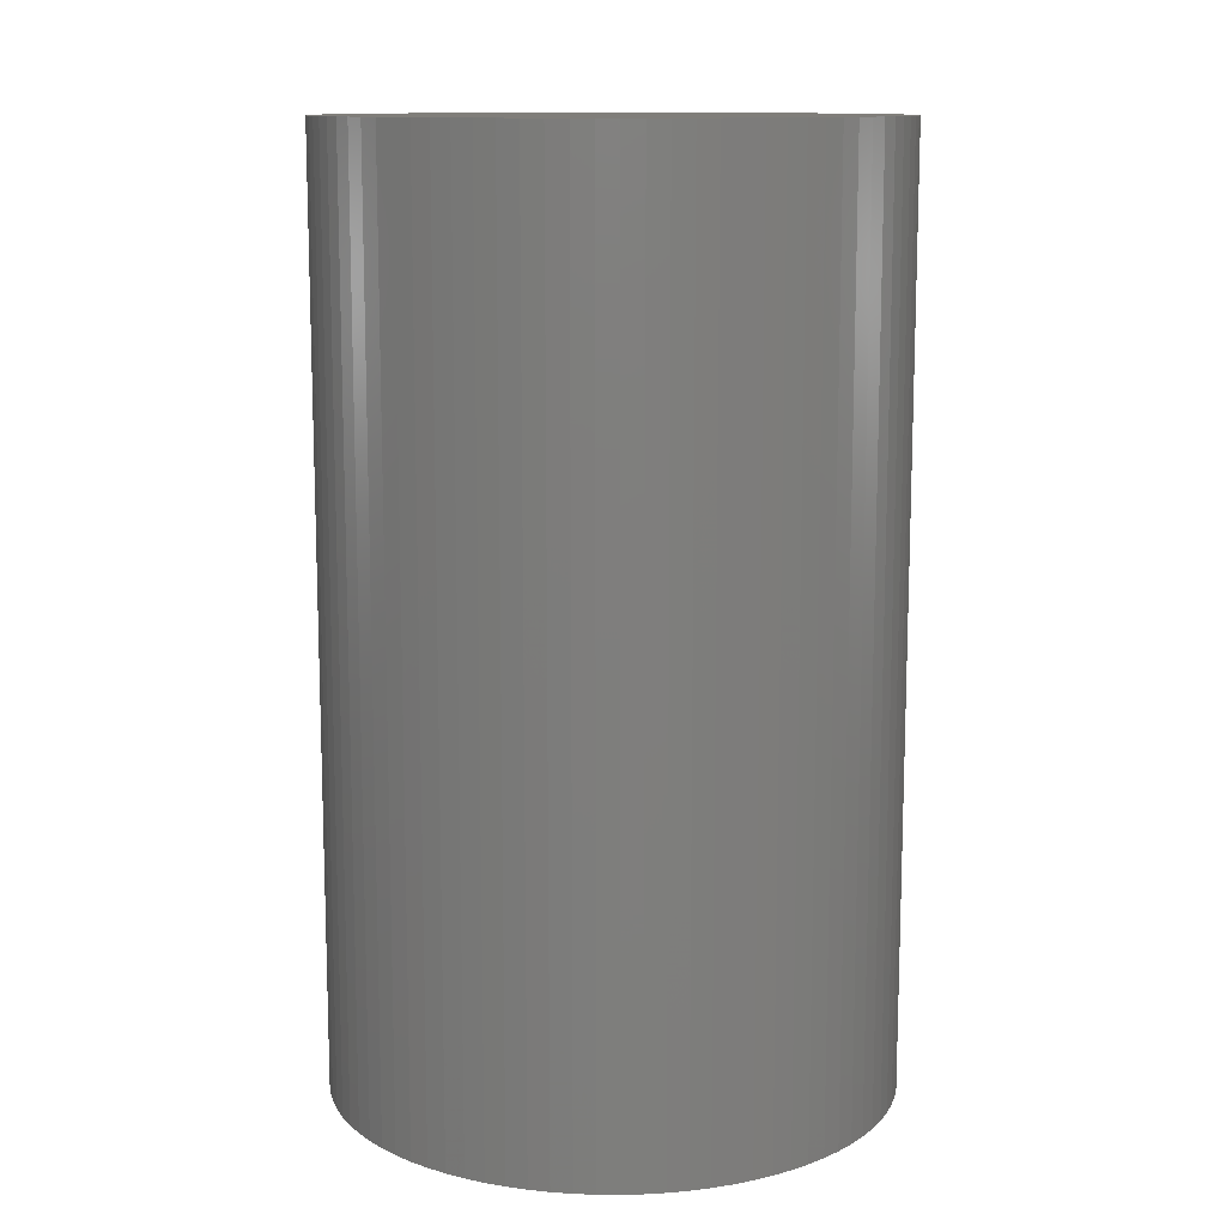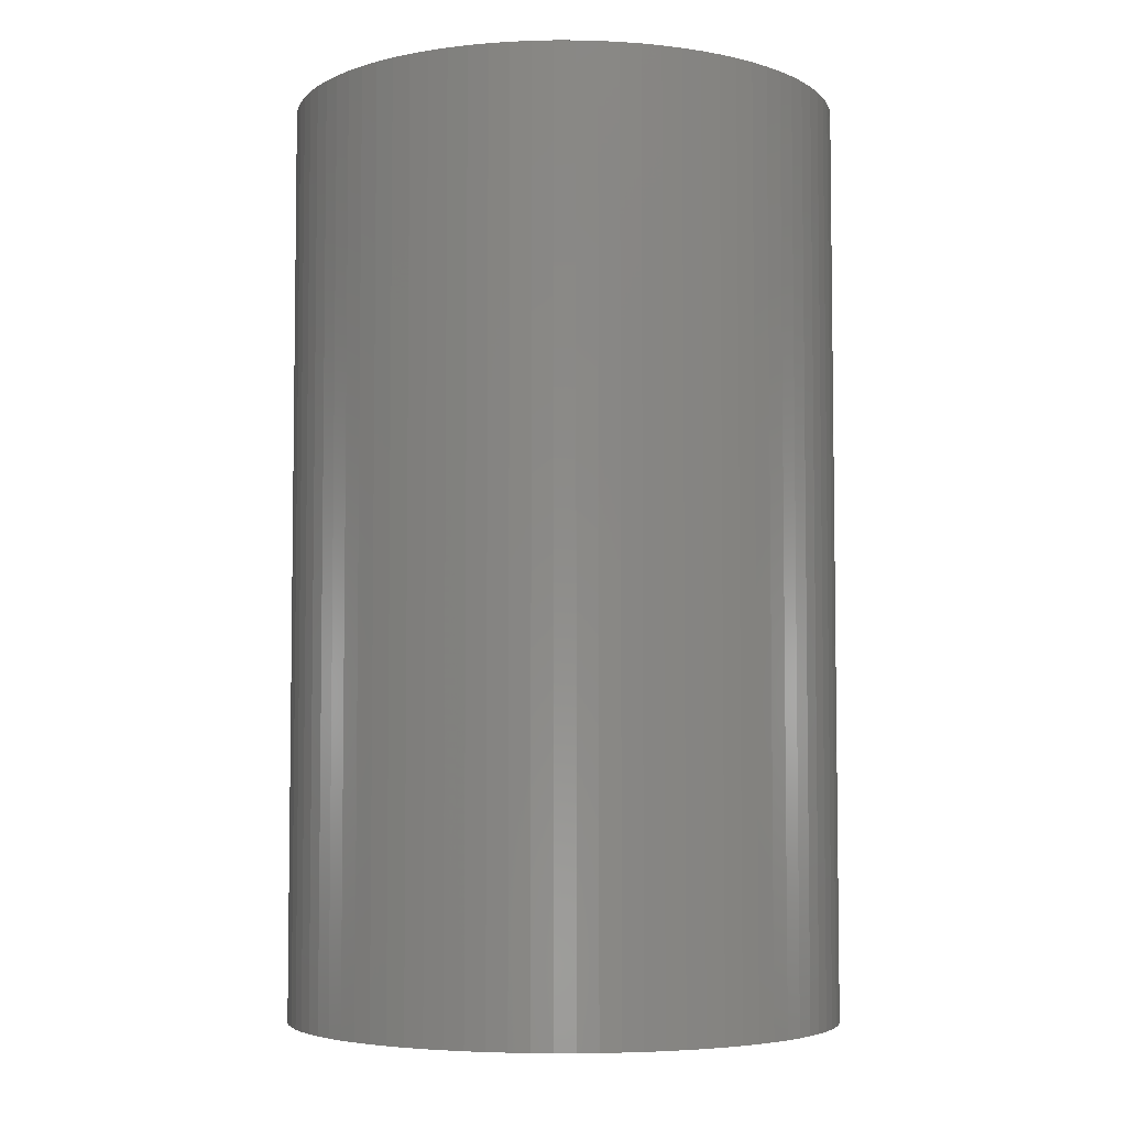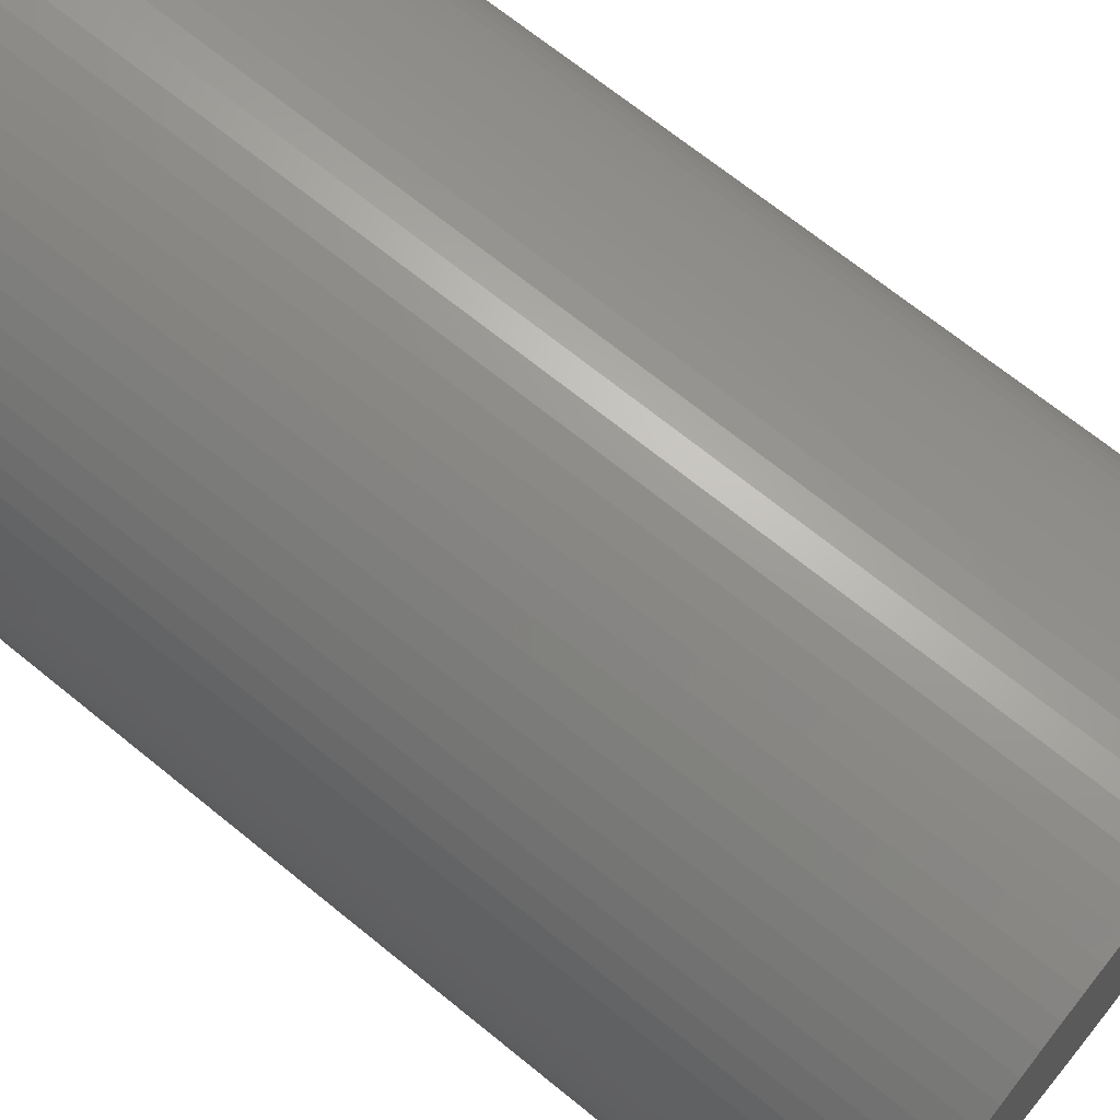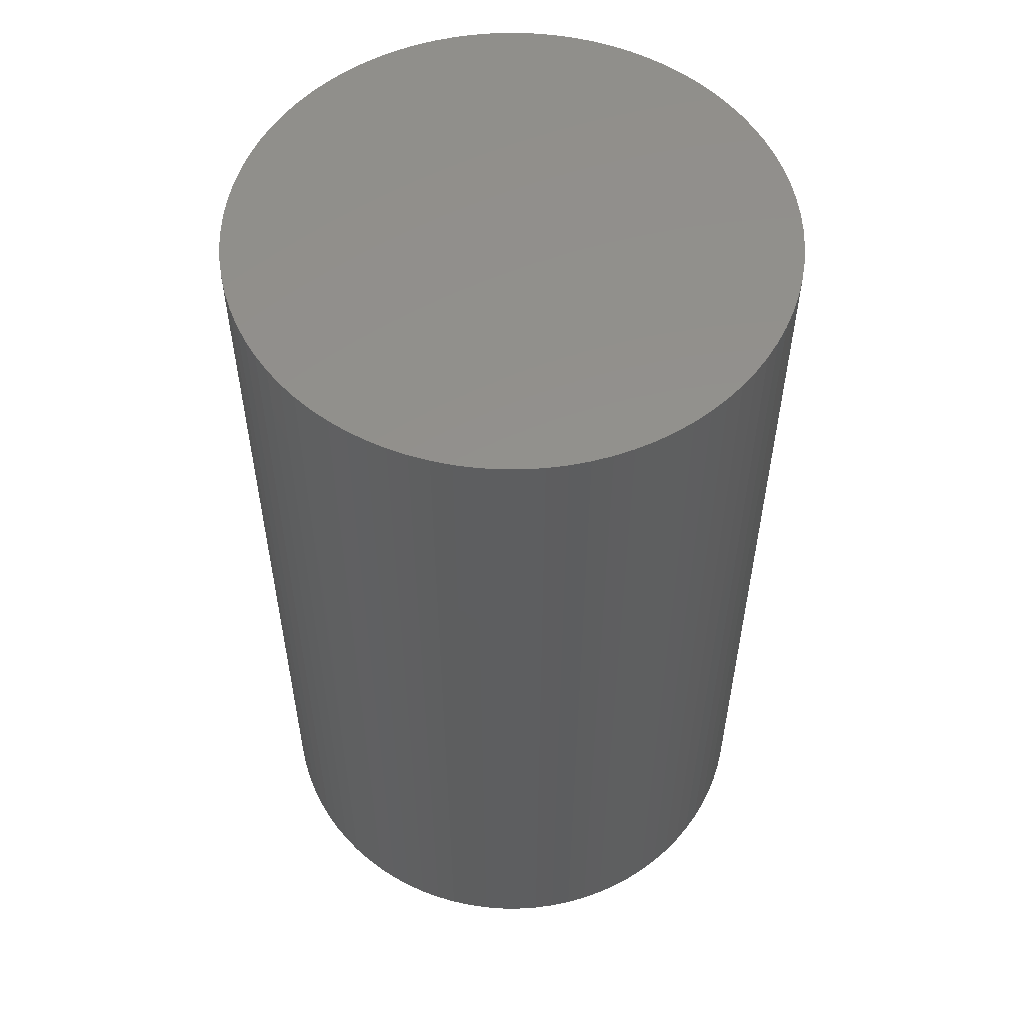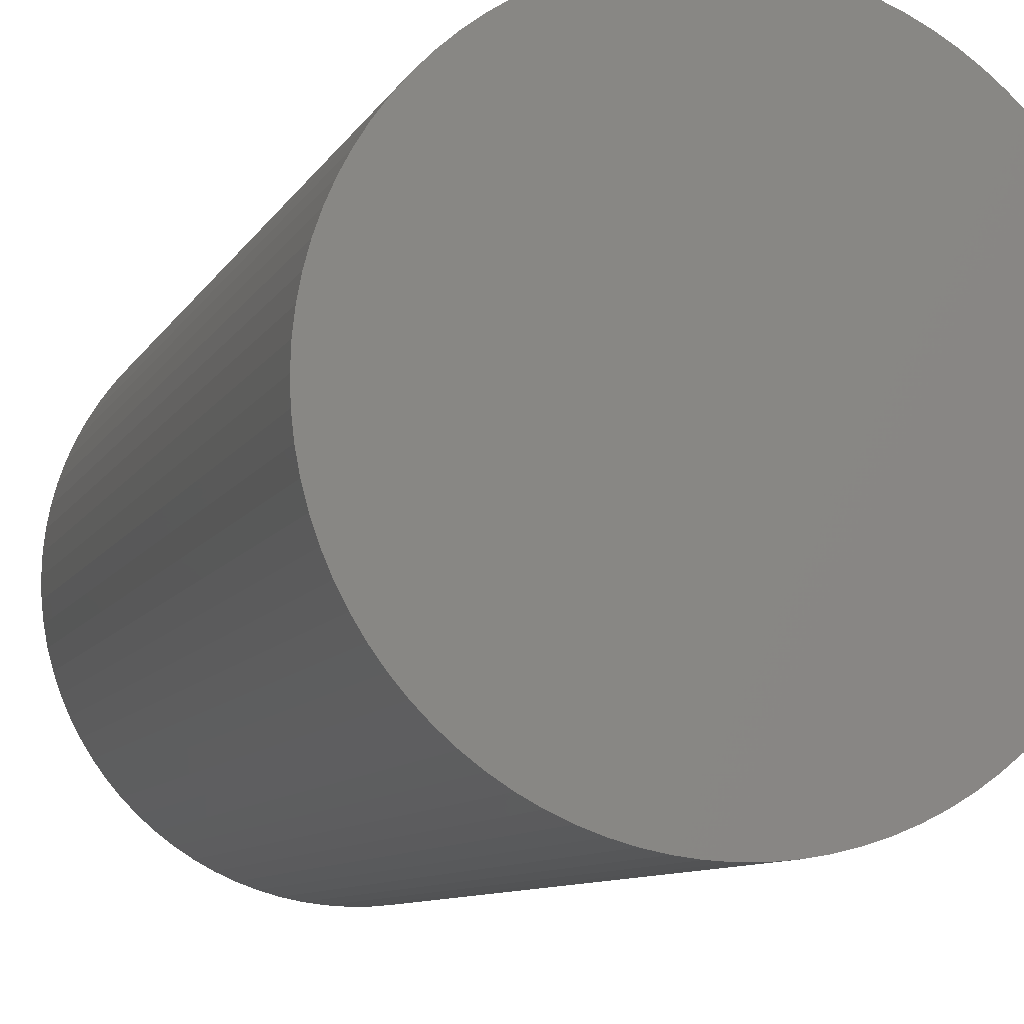
<metadata>
{"format":"stl","ext":"stl","renderer":"f3d","projection":"perspective","resolution":1024,"background":"white","views":[{"elev":11.9,"azim":139.6,"up":"+Z"},{"elev":-5.0,"azim":-132.6,"up":"+Z"},{"elev":68.7,"azim":-50.8,"up":"+Y"},{"elev":55.1,"azim":155.9,"up":"+Z"},{"elev":-8.8,"azim":162.8,"up":"+Y"}]}
</metadata>
<code>
# stl→obj: 255 verts, 506 faces
v -0.827 0.1624 0.05
v -0.827 0.1624 0.025
v -0.827 0.1635 0.05
v -0.827 0.1635 0.025
v -0.827 0.1646 0.05
v -0.827 0.1646 0.025
v -0.8272 0.1657 0.05
v -0.8272 0.1657 0.025
v -0.8274 0.1668 0.05
v -0.8274 0.1668 0.025
v -0.8277 0.1679 0.05
v -0.8277 0.1679 0.025
v -0.828 0.1689 0.05
v -0.828 0.1689 0.025
v -0.8285 0.1699 0.05
v -0.8285 0.1699 0.025
v -0.829 0.1709 0.05
v -0.829 0.1709 0.025
v -0.8295 0.1719 0.05
v -0.8295 0.1719 0.025
v -0.8302 0.1728 0.05
v -0.8302 0.1728 0.025
v -0.8309 0.1736 0.05
v -0.8309 0.1736 0.025
v -0.8317 0.1744 0.05
v -0.8317 0.1744 0.025
v -0.8325 0.1751 0.05
v -0.8325 0.1751 0.025
v -0.8334 0.1758 0.05
v -0.8334 0.1758 0.025
v -0.8343 0.1764 0.05
v -0.8343 0.1764 0.025
v -0.8353 0.1769 0.05
v -0.8353 0.1769 0.025
v -0.8363 0.1774 0.05
v -0.8363 0.1774 0.025
v -0.8374 0.1778 0.05
v -0.8374 0.1778 0.025
v -0.8384 0.1781 0.05
v -0.8384 0.1781 0.025
v -0.8395 0.1783 0.05
v -0.8395 0.1783 0.025
v -0.8406 0.1784 0.05
v -0.8406 0.1784 0.025
v -0.8417 0.1785 0.05
v -0.8417 0.1785 0.025
v -0.8428 0.1785 0.05
v -0.8428 0.1785 0.025
v -0.8439 0.1784 0.05
v -0.8439 0.1784 0.025
v -0.845 0.1782 0.05
v -0.845 0.1782 0.025
v -0.8461 0.1779 0.05
v -0.8461 0.1779 0.025
v -0.8472 0.1776 0.05
v -0.8472 0.1776 0.025
v -0.8482 0.1772 0.05
v -0.8482 0.1772 0.025
v -0.8492 0.1767 0.05
v -0.8492 0.1767 0.025
v -0.8501 0.1761 0.05
v -0.8501 0.1761 0.025
v -0.851 0.1755 0.05
v -0.851 0.1755 0.025
v -0.8519 0.1748 0.05
v -0.8519 0.1748 0.025
v -0.8527 0.174 0.05
v -0.8527 0.174 0.025
v -0.8535 0.1732 0.05
v -0.8535 0.1732 0.025
v -0.8541 0.1723 0.05
v -0.8541 0.1723 0.025
v -0.8548 0.1714 0.05
v -0.8548 0.1714 0.025
v -0.8553 0.1704 0.05
v -0.8553 0.1704 0.025
v -0.8558 0.1694 0.05
v -0.8558 0.1694 0.025
v -0.8562 0.1684 0.05
v -0.8562 0.1684 0.025
v -0.8565 0.1673 0.05
v -0.8565 0.1673 0.025
v -0.8567 0.1663 0.05
v -0.8567 0.1663 0.025
v -0.8569 0.1652 0.05
v -0.8569 0.1652 0.025
v -0.857 0.1641 0.05
v -0.857 0.1641 0.025
v -0.857 0.1629 0.05
v -0.857 0.1629 0.025
v -0.8569 0.1618 0.05
v -0.8569 0.1618 0.025
v -0.8567 0.1607 0.05
v -0.8567 0.1607 0.025
v -0.8565 0.1597 0.05
v -0.8565 0.1597 0.025
v -0.8562 0.1586 0.05
v -0.8562 0.1586 0.025
v -0.8558 0.1576 0.05
v -0.8558 0.1576 0.025
v -0.8553 0.1566 0.05
v -0.8553 0.1566 0.025
v -0.8548 0.1556 0.05
v -0.8548 0.1556 0.025
v -0.8541 0.1547 0.05
v -0.8541 0.1547 0.025
v -0.8535 0.1538 0.05
v -0.8535 0.1538 0.025
v -0.8527 0.153 0.05
v -0.8527 0.153 0.025
v -0.8519 0.1522 0.05
v -0.8519 0.1522 0.025
v -0.851 0.1515 0.05
v -0.851 0.1515 0.025
v -0.8501 0.1509 0.05
v -0.8501 0.1509 0.025
v -0.8492 0.1503 0.05
v -0.8492 0.1503 0.025
v -0.8482 0.1498 0.05
v -0.8482 0.1498 0.025
v -0.8472 0.1494 0.05
v -0.8472 0.1494 0.025
v -0.8461 0.1491 0.05
v -0.8461 0.1491 0.025
v -0.845 0.1488 0.05
v -0.845 0.1488 0.025
v -0.8439 0.1486 0.05
v -0.8439 0.1486 0.025
v -0.8428 0.1485 0.05
v -0.8428 0.1485 0.025
v -0.8417 0.1485 0.05
v -0.8417 0.1485 0.025
v -0.8406 0.1486 0.05
v -0.8406 0.1486 0.025
v -0.8395 0.1487 0.05
v -0.8395 0.1487 0.025
v -0.8384 0.1489 0.05
v -0.8384 0.1489 0.025
v -0.8374 0.1492 0.05
v -0.8374 0.1492 0.025
v -0.8363 0.1496 0.05
v -0.8363 0.1496 0.025
v -0.8353 0.1501 0.05
v -0.8353 0.1501 0.025
v -0.8343 0.1506 0.05
v -0.8343 0.1506 0.025
v -0.8334 0.1512 0.05
v -0.8334 0.1512 0.025
v -0.8325 0.1519 0.05
v -0.8325 0.1519 0.025
v -0.8317 0.1526 0.05
v -0.8317 0.1526 0.025
v -0.8309 0.1534 0.05
v -0.8309 0.1534 0.025
v -0.8302 0.1542 0.05
v -0.8302 0.1542 0.025
v -0.8295 0.1551 0.05
v -0.8295 0.1551 0.025
v -0.829 0.1561 0.05
v -0.829 0.1561 0.025
v -0.8285 0.1571 0.05
v -0.8285 0.1571 0.025
v -0.828 0.1581 0.05
v -0.828 0.1581 0.025
v -0.8277 0.1591 0.05
v -0.8277 0.1591 0.025
v -0.8274 0.1602 0.05
v -0.8274 0.1602 0.025
v -0.8272 0.1613 0.05
v -0.8272 0.1613 0.025
v -0.827 0.1646 0
v -0.827 0.1635 0
v -0.827 0.1624 0
v -0.8272 0.1613 0
v -0.8274 0.1602 0
v -0.8277 0.1591 0
v -0.828 0.1581 0
v -0.8285 0.1571 0
v -0.829 0.1561 0
v -0.8295 0.1551 0
v -0.8302 0.1542 0
v -0.8309 0.1534 0
v -0.8317 0.1526 0
v -0.8325 0.1519 0
v -0.8334 0.1512 0
v -0.8343 0.1506 0
v -0.8353 0.1501 0
v -0.8363 0.1496 0
v -0.8374 0.1492 0
v -0.8384 0.1489 0
v -0.8395 0.1487 0
v -0.8406 0.1486 0
v -0.8417 0.1485 0
v -0.8428 0.1485 0
v -0.8439 0.1486 0
v -0.845 0.1488 0
v -0.8461 0.1491 0
v -0.8472 0.1494 0
v -0.8482 0.1498 0
v -0.8492 0.1503 0
v -0.8501 0.1509 0
v -0.851 0.1515 0
v -0.8519 0.1522 0
v -0.8527 0.153 0
v -0.8535 0.1538 0
v -0.8541 0.1547 0
v -0.8548 0.1556 0
v -0.8553 0.1566 0
v -0.8558 0.1576 0
v -0.8562 0.1586 0
v -0.8565 0.1597 0
v -0.8567 0.1607 0
v -0.8569 0.1618 0
v -0.857 0.1629 0
v -0.857 0.1641 0
v -0.8569 0.1652 0
v -0.8567 0.1663 0
v -0.8565 0.1673 0
v -0.8562 0.1684 0
v -0.8558 0.1694 0
v -0.8553 0.1704 0
v -0.8548 0.1714 0
v -0.8541 0.1723 0
v -0.8535 0.1732 0
v -0.8527 0.174 0
v -0.8519 0.1748 0
v -0.851 0.1755 0
v -0.8501 0.1761 0
v -0.8492 0.1767 0
v -0.8482 0.1772 0
v -0.8472 0.1776 0
v -0.8461 0.1779 0
v -0.845 0.1782 0
v -0.8439 0.1784 0
v -0.8428 0.1785 0
v -0.8417 0.1785 0
v -0.8406 0.1784 0
v -0.8395 0.1783 0
v -0.8384 0.1781 0
v -0.8374 0.1778 0
v -0.8363 0.1774 0
v -0.8353 0.1769 0
v -0.8343 0.1764 0
v -0.8334 0.1758 0
v -0.8325 0.1751 0
v -0.8317 0.1744 0
v -0.8309 0.1736 0
v -0.8302 0.1728 0
v -0.8295 0.1719 0
v -0.829 0.1709 0
v -0.8285 0.1699 0
v -0.828 0.1689 0
v -0.8277 0.1679 0
v -0.8274 0.1668 0
v -0.8272 0.1657 0
f 1 2 3
f 3 2 4
f 3 4 5
f 5 4 6
f 5 6 7
f 7 6 8
f 7 8 9
f 9 8 10
f 9 10 11
f 11 10 12
f 11 12 13
f 13 12 14
f 13 14 15
f 15 14 16
f 15 16 17
f 17 16 18
f 17 18 19
f 19 18 20
f 19 20 21
f 21 20 22
f 21 22 23
f 23 22 24
f 23 24 25
f 25 24 26
f 25 26 27
f 27 26 28
f 27 28 29
f 29 28 30
f 29 30 31
f 31 30 32
f 31 32 33
f 33 32 34
f 33 34 35
f 35 34 36
f 35 36 37
f 37 36 38
f 37 38 39
f 39 38 40
f 39 40 41
f 41 40 42
f 41 42 43
f 43 42 44
f 43 44 45
f 45 44 46
f 45 46 47
f 47 46 48
f 47 48 49
f 49 48 50
f 49 50 51
f 51 50 52
f 51 52 53
f 53 52 54
f 53 54 55
f 55 54 56
f 55 56 57
f 57 56 58
f 57 58 59
f 59 58 60
f 59 60 61
f 61 60 62
f 61 62 63
f 63 62 64
f 63 64 65
f 65 64 66
f 65 66 67
f 67 66 68
f 67 68 69
f 69 68 70
f 69 70 71
f 71 70 72
f 71 72 73
f 73 72 74
f 73 74 75
f 75 74 76
f 75 76 77
f 77 76 78
f 77 78 79
f 79 78 80
f 79 80 81
f 81 80 82
f 81 82 83
f 83 82 84
f 83 84 85
f 85 84 86
f 85 86 87
f 87 86 88
f 87 88 89
f 89 88 90
f 89 90 91
f 91 90 92
f 91 92 93
f 93 92 94
f 93 94 95
f 95 94 96
f 95 96 97
f 97 96 98
f 97 98 99
f 99 98 100
f 99 100 101
f 101 100 102
f 101 102 103
f 103 102 104
f 103 104 105
f 105 104 106
f 105 106 107
f 107 106 108
f 107 108 109
f 109 108 110
f 109 110 111
f 111 110 112
f 111 112 113
f 113 112 114
f 113 114 115
f 115 114 116
f 115 116 117
f 117 116 118
f 117 118 119
f 119 118 120
f 119 120 121
f 121 120 122
f 121 122 123
f 123 122 124
f 123 124 125
f 125 124 126
f 125 126 127
f 127 126 128
f 127 128 129
f 129 128 130
f 129 130 131
f 131 130 132
f 131 132 133
f 133 132 134
f 133 134 135
f 135 134 136
f 135 136 137
f 137 136 138
f 137 138 139
f 139 138 140
f 139 140 141
f 141 140 142
f 141 142 143
f 143 142 144
f 143 144 145
f 145 144 146
f 145 146 147
f 147 146 148
f 147 148 149
f 149 148 150
f 149 150 151
f 151 150 152
f 151 152 153
f 153 152 154
f 153 154 155
f 155 154 156
f 155 156 157
f 157 156 158
f 157 158 159
f 159 158 160
f 159 160 161
f 161 160 162
f 161 162 163
f 163 162 164
f 163 164 165
f 165 164 166
f 165 166 167
f 167 166 168
f 167 168 169
f 169 168 170
f 169 170 1
f 1 170 2
f 171 6 172
f 172 6 4
f 172 4 173
f 173 4 2
f 173 2 174
f 174 2 170
f 174 170 175
f 175 170 168
f 175 168 176
f 176 168 166
f 176 166 177
f 177 166 164
f 177 164 178
f 178 164 162
f 178 162 179
f 179 162 160
f 179 160 180
f 180 160 158
f 180 158 181
f 181 158 156
f 181 156 182
f 182 156 154
f 182 154 183
f 183 154 152
f 183 152 184
f 184 152 150
f 184 150 185
f 185 150 148
f 185 148 186
f 186 148 146
f 186 146 187
f 187 146 144
f 187 144 188
f 188 144 142
f 188 142 189
f 189 142 140
f 189 140 190
f 190 140 138
f 190 138 191
f 191 138 136
f 191 136 192
f 192 136 134
f 192 134 193
f 193 134 132
f 193 132 194
f 194 132 130
f 194 130 195
f 195 130 128
f 195 128 196
f 196 128 126
f 196 126 197
f 197 126 124
f 197 124 198
f 198 124 122
f 198 122 199
f 199 122 120
f 199 120 200
f 200 120 118
f 200 118 201
f 201 118 116
f 201 116 202
f 202 116 114
f 202 114 203
f 203 114 112
f 203 112 204
f 204 112 110
f 204 110 205
f 205 110 108
f 205 108 206
f 206 108 106
f 206 106 207
f 207 106 104
f 207 104 208
f 208 104 102
f 208 102 209
f 209 102 100
f 209 100 210
f 210 100 98
f 210 98 211
f 211 98 96
f 211 96 212
f 212 96 94
f 212 94 213
f 213 94 92
f 213 92 214
f 214 92 90
f 214 90 215
f 215 90 88
f 215 88 216
f 216 88 86
f 216 86 217
f 217 86 84
f 217 84 218
f 218 84 82
f 218 82 219
f 219 82 80
f 219 80 220
f 220 80 78
f 220 78 221
f 221 78 76
f 221 76 222
f 222 76 74
f 222 74 223
f 223 74 72
f 223 72 224
f 224 72 70
f 224 70 225
f 225 70 68
f 225 68 226
f 226 68 66
f 226 66 227
f 227 66 64
f 227 64 228
f 228 64 62
f 228 62 229
f 229 62 60
f 229 60 230
f 230 60 58
f 230 58 231
f 231 58 56
f 231 56 232
f 232 56 54
f 232 54 233
f 233 54 52
f 233 52 234
f 234 52 50
f 234 50 235
f 235 50 48
f 235 48 236
f 236 48 46
f 236 46 237
f 237 46 44
f 237 44 238
f 238 44 42
f 238 42 239
f 239 42 40
f 239 40 240
f 240 40 38
f 240 38 241
f 241 38 36
f 241 36 242
f 242 36 34
f 242 34 243
f 243 34 32
f 243 32 244
f 244 32 30
f 244 30 245
f 245 30 28
f 245 28 246
f 246 28 26
f 246 26 247
f 247 26 24
f 247 24 248
f 248 24 22
f 248 22 249
f 249 22 20
f 249 20 250
f 250 20 18
f 250 18 251
f 251 18 16
f 251 16 252
f 252 16 14
f 252 14 253
f 253 14 12
f 253 12 254
f 254 12 10
f 254 10 255
f 255 10 8
f 255 8 171
f 171 8 6
f 5 87 3
f 3 87 89
f 3 89 1
f 1 89 91
f 1 91 169
f 169 91 93
f 169 93 167
f 167 93 95
f 167 95 165
f 165 95 97
f 165 97 163
f 163 97 99
f 163 99 161
f 161 99 101
f 161 101 159
f 159 101 103
f 159 103 157
f 157 103 105
f 157 105 155
f 155 105 107
f 155 107 153
f 153 107 109
f 153 109 151
f 151 109 111
f 151 111 149
f 149 111 113
f 149 113 147
f 147 113 115
f 147 115 145
f 145 115 117
f 145 117 143
f 143 117 119
f 143 119 141
f 141 119 121
f 141 121 139
f 139 121 123
f 139 123 137
f 137 123 125
f 137 125 135
f 135 125 127
f 135 127 133
f 133 127 129
f 133 129 131
f 87 5 85
f 85 5 7
f 85 7 83
f 83 7 9
f 83 9 11
f 11 13 83
f 83 13 15
f 83 15 17
f 17 19 83
f 83 19 21
f 83 21 23
f 23 25 83
f 83 25 27
f 83 27 29
f 29 31 83
f 83 31 33
f 83 33 35
f 35 37 83
f 83 37 39
f 83 39 41
f 41 43 83
f 83 43 45
f 83 45 47
f 47 49 83
f 83 49 51
f 83 51 53
f 53 55 83
f 83 55 57
f 83 57 59
f 59 61 83
f 83 61 63
f 83 63 65
f 65 67 83
f 83 67 69
f 83 69 71
f 71 73 83
f 83 73 75
f 83 75 77
f 77 79 83
f 83 79 81
f 173 214 172
f 172 214 215
f 172 215 171
f 171 215 216
f 171 216 255
f 255 216 217
f 255 217 254
f 254 217 253
f 253 217 252
f 252 217 251
f 251 217 250
f 250 217 249
f 249 217 248
f 248 217 247
f 247 217 246
f 246 217 245
f 245 217 244
f 244 217 243
f 243 217 242
f 242 217 241
f 241 217 240
f 240 217 239
f 239 217 238
f 238 217 237
f 237 217 236
f 236 217 235
f 235 217 234
f 234 217 233
f 233 217 232
f 232 217 231
f 231 217 230
f 230 217 229
f 229 217 228
f 228 217 227
f 227 217 226
f 226 217 225
f 225 217 224
f 224 217 223
f 223 217 222
f 222 217 221
f 221 217 220
f 220 217 219
f 219 217 218
f 214 173 213
f 213 173 174
f 213 174 212
f 212 174 175
f 212 175 211
f 211 175 176
f 211 176 210
f 210 176 177
f 210 177 209
f 209 177 178
f 209 178 208
f 208 178 179
f 208 179 207
f 207 179 180
f 207 180 206
f 206 180 181
f 206 181 205
f 205 181 182
f 205 182 204
f 204 182 183
f 204 183 203
f 203 183 184
f 203 184 202
f 202 184 185
f 202 185 201
f 201 185 186
f 201 186 200
f 200 186 187
f 200 187 199
f 199 187 188
f 199 188 198
f 198 188 189
f 198 189 197
f 197 189 190
f 197 190 196
f 196 190 191
f 196 191 195
f 195 191 192
f 195 192 194
f 194 192 193

</code>
